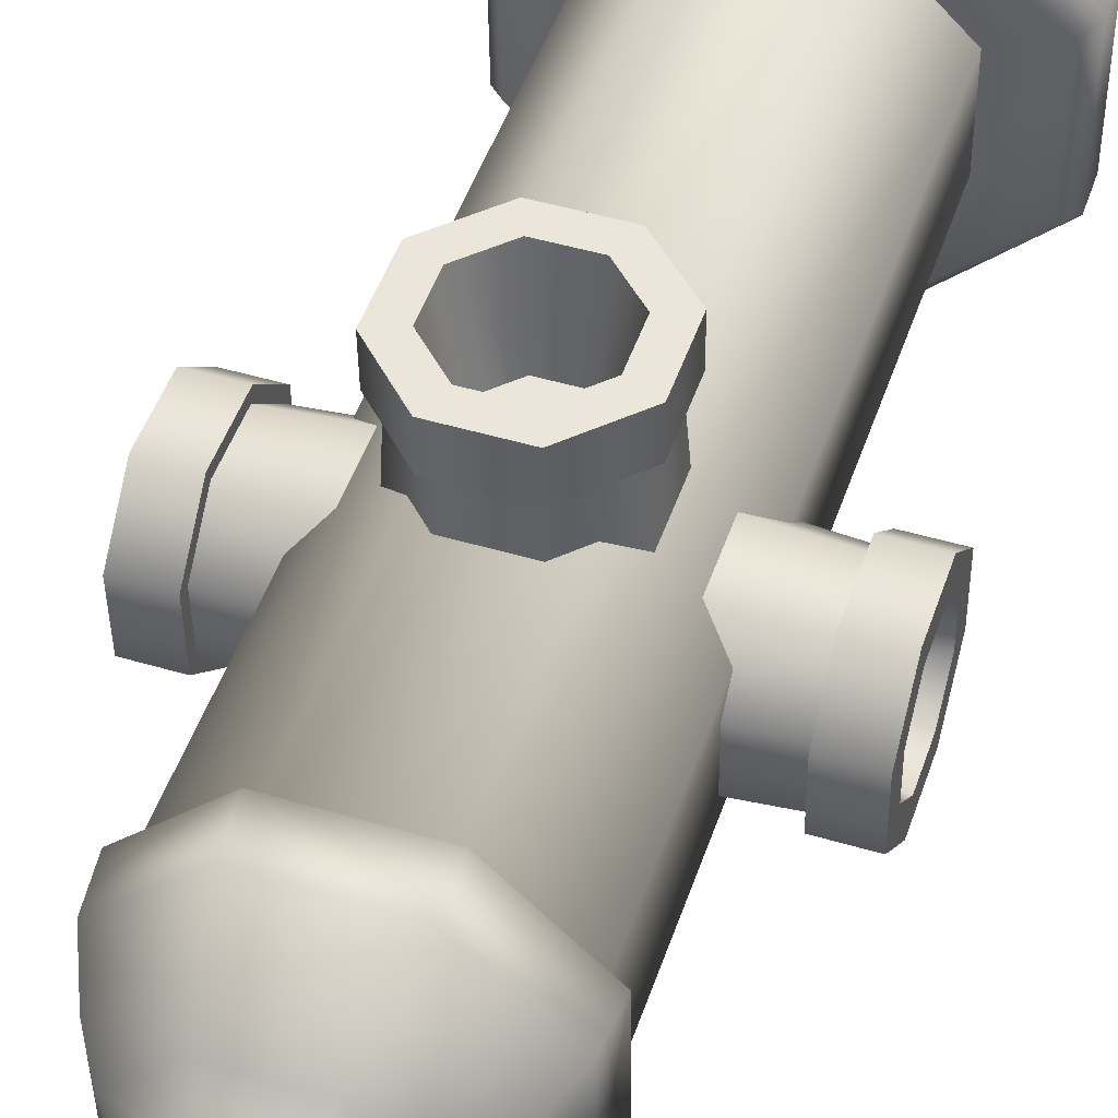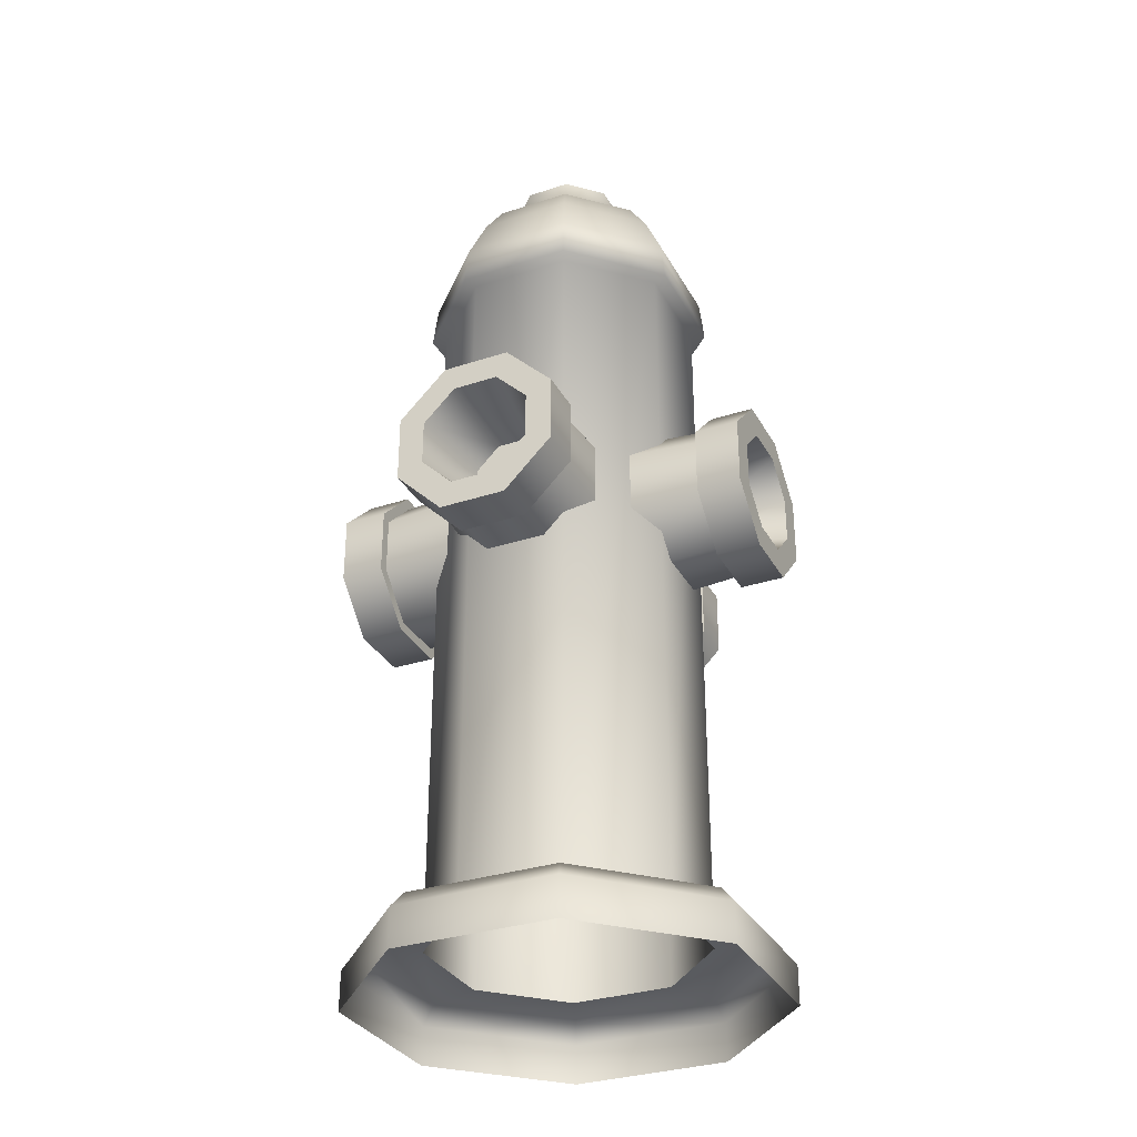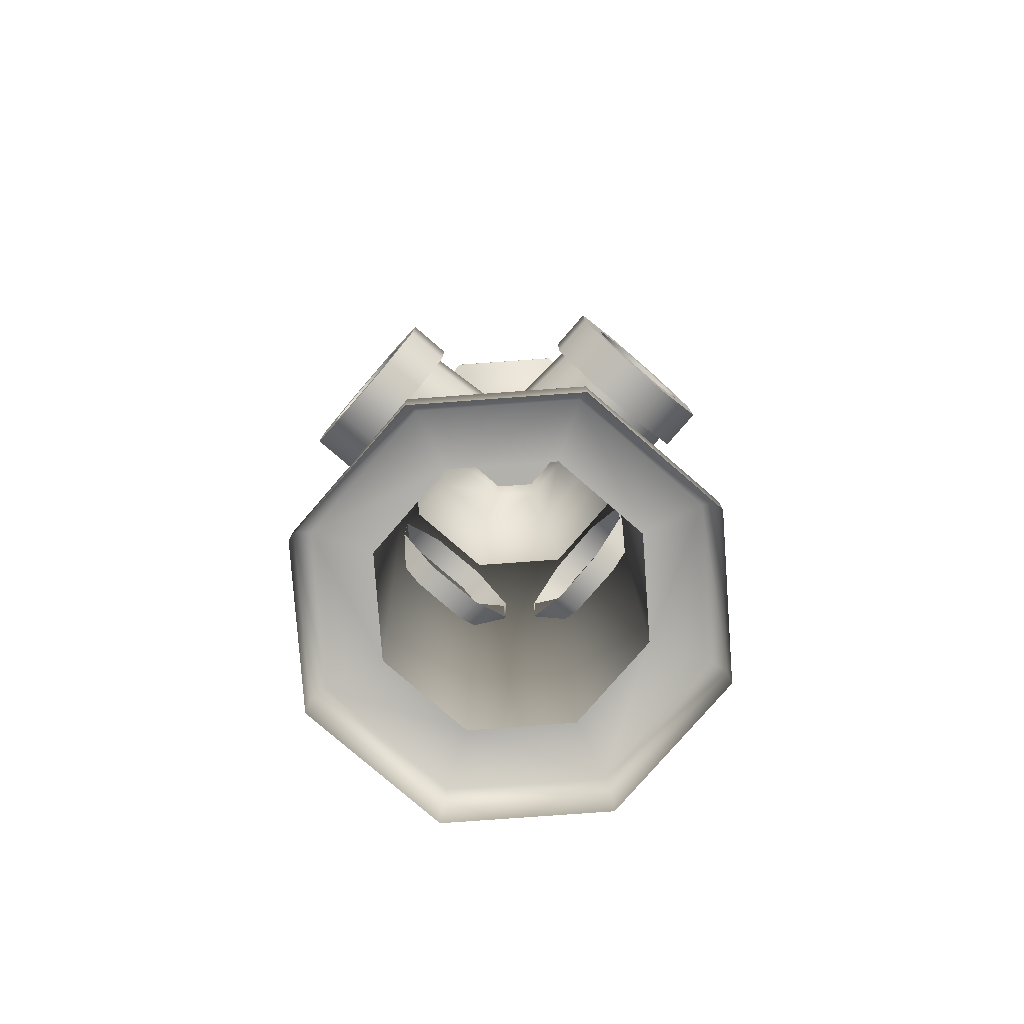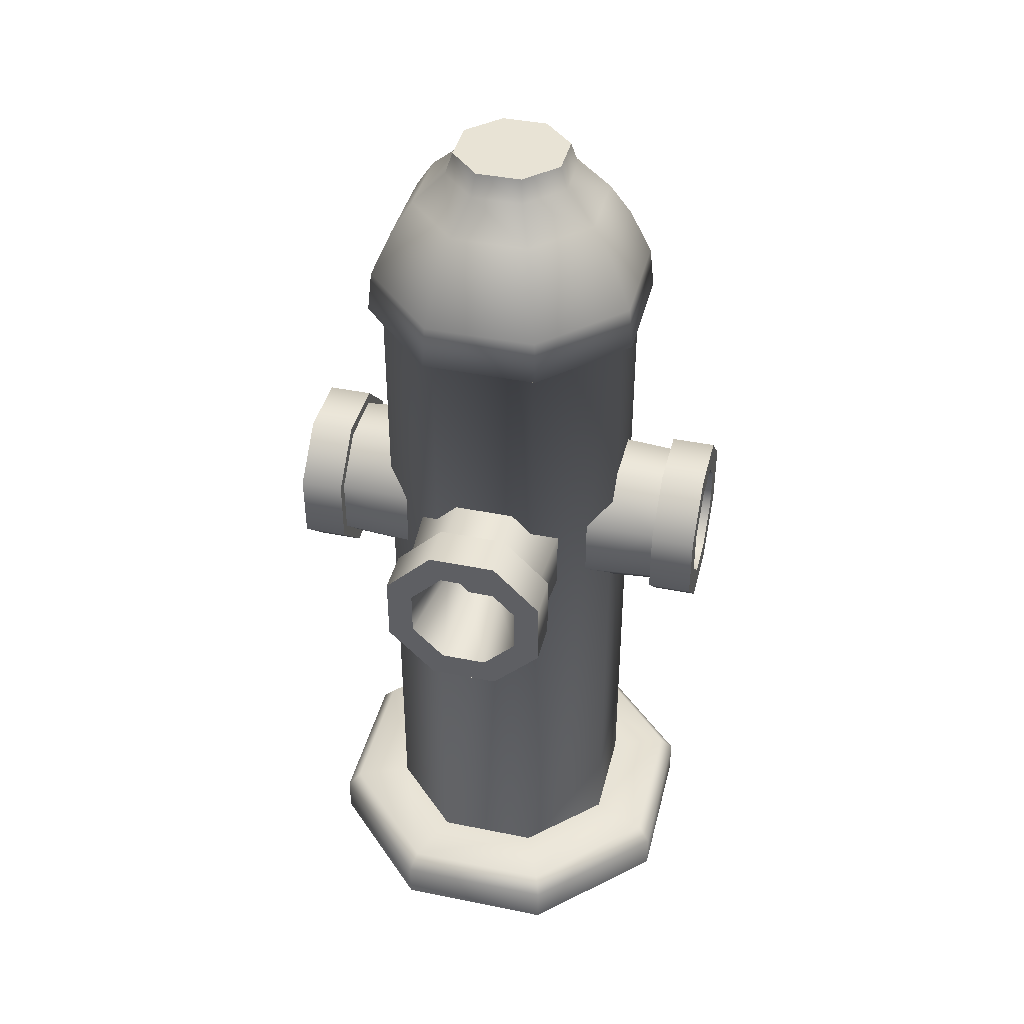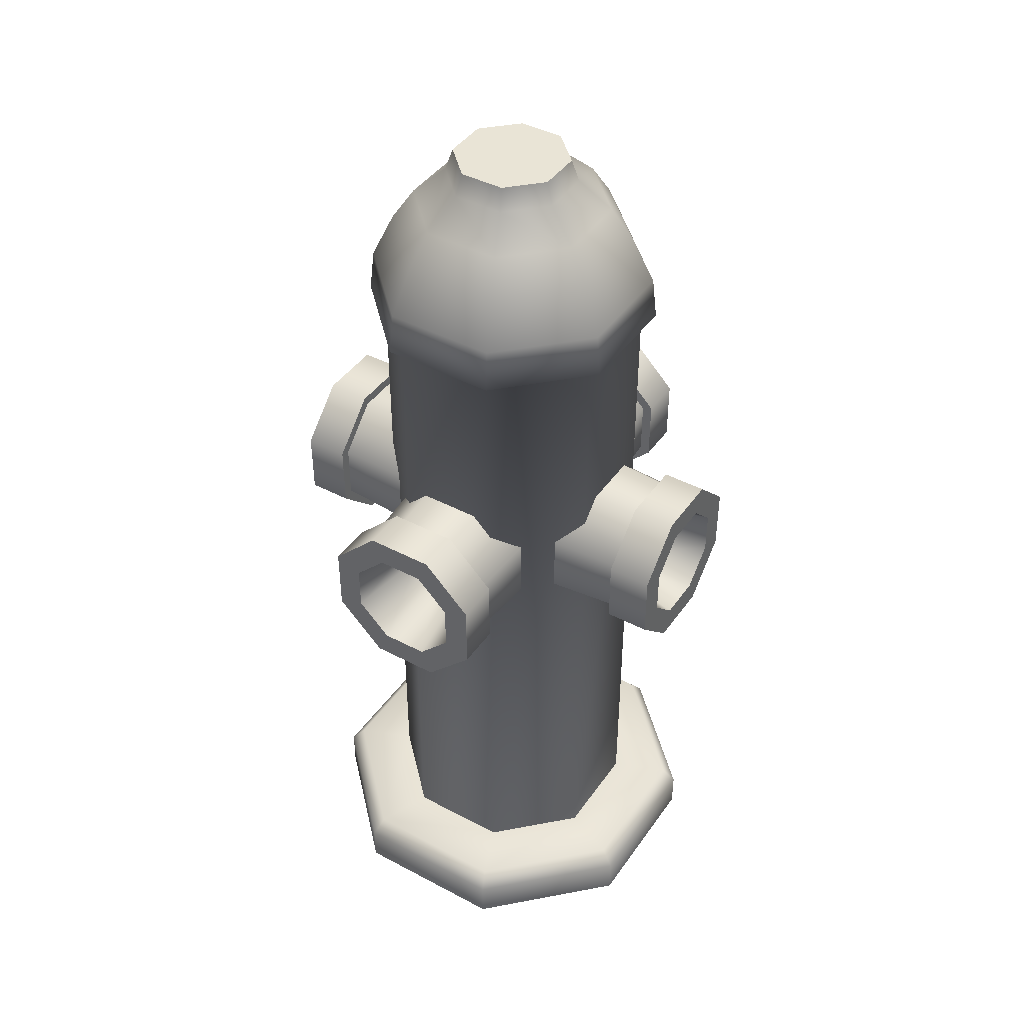
<metadata>
{"format":"obj","ext":"obj","renderer":"f3d","projection":"perspective","resolution":1024,"background":"white","views":[{"elev":49.2,"azim":-161.3,"up":"+Z"},{"elev":-32.2,"azim":-154.6,"up":"+Y"},{"elev":-79.0,"azim":139.9,"up":"+Y"},{"elev":41.2,"azim":-165.4,"up":"+Y"},{"elev":42.7,"azim":-147.0,"up":"+Y"}]}
</metadata>
<code>
o all_sep10
v -0.355 0.1695 -0.8263
v -0.8263 0.1695 0.355
v 0.3098 0.2414 -0.7765
v -0.3333 2.22e-16 0.8353
v 0.7765 0.2414 0.3098
v 0.5313 0.2414 -0.2283
v 0.355 2.22e-16 0.8263
v -0.8353 2.22e-16 -0.3333
v 0.8353 2.22e-16 0.3333
v -0.5371 0.2414 -0.2143
v 0.33 0.2414 0.7681
v -0.7765 0.2414 -0.3098
v 0.8263 2.22e-16 -0.355
v -0.8263 2.22e-16 0.355
v 0.355 0.1695 0.8263
v -0.5313 0.2414 0.2283
v 0.8353 0.1695 0.3333
v 0.7681 0.2414 -0.33
v -0.7681 0.2414 0.33
v 0.2283 0.2414 0.5313
v -0.3098 0.2414 0.7765
v 0.2283 3.295 0.5313
v 0.3333 0.1695 -0.8353
v -0.8353 0.1695 -0.3333
v 0.5371 0.2414 0.2143
v 0.3333 2.22e-16 -0.8353
v -0.3333 0.1695 0.8353
v 0.2143 0.2414 -0.5371
v -0.2143 0.2414 0.5371
v -0.355 2.22e-16 -0.8263
v -0.33 0.2414 -0.7681
v -0.2283 0.2414 -0.5313
v 0.8263 0.1695 -0.355
v 0.245 3.485 0.5702
v 0.2067 3.689 0.4812
v 0.1692 3.83 0.3938
v 0.1129 3.957 0.2627
v -0.2143 3.295 0.5371
v -0.5313 3.295 0.2283
v -0.5702 3.485 0.245
v -0.2299 3.485 0.5764
v -0.4812 3.689 0.2067
v -0.1941 3.689 0.4864
v -0.3938 3.83 0.1692
v -0.1588 3.83 0.3981
v -0.2627 3.957 0.1129
v -0.106 3.957 0.2656
v -0.5371 3.295 -0.2143
v -0.2283 3.295 -0.5313
v -0.245 3.485 -0.5702
v -0.5764 3.485 -0.2299
v -0.2067 3.689 -0.4812
v -0.4864 3.689 -0.1941
v -0.1692 3.83 -0.3938
v -0.3981 3.83 -0.1588
v -0.1129 3.957 -0.2627
v -0.2656 3.957 -0.106
v 0.2143 3.295 -0.5371
v 0.5371 3.295 0.2143
v 0.5313 3.295 -0.2283
v 0.5764 3.485 0.2299
v 0.5702 3.485 -0.245
v 0.2299 3.485 -0.5764
v 0.4864 3.689 0.1941
v 0.4812 3.689 -0.2067
v 0.1941 3.689 -0.4864
v 0.3981 3.83 0.1588
v 0.3938 3.83 -0.1692
v 0.1588 3.83 -0.3981
v 0.2656 3.957 0.106
v 0.2627 3.957 -0.1129
v 0.106 3.957 -0.2656
v -0.09345 4.053 0.2342
v 0.09955 4.053 0.2317
v 0.2342 4.053 0.09345
v 0.2317 4.053 -0.09955
v 0.09345 4.053 -0.2342
v -0.09955 4.053 -0.2317
v -0.2342 4.053 -0.09345
v -0.2317 4.053 0.09955
v 0.3143 2.042 0.7428
v 0.1374 1.865 0.7451
v 0.3289 2.301 0.4243
v -0.1127 1.865 0.7484
v -0.2896 2.042 0.7507
v -0.3159 2.033 0.4243
v -0.127 2.489 0.4243
v 0.1401 2.489 0.4243
v -0.2896 2.292 0.7507
v -0.1127 2.469 0.7484
v -0.127 1.845 0.4243
v -0.3159 2.301 0.4243
v 0.1401 1.845 0.4243
v 0.1374 2.469 0.7451
v 0.3143 2.292 0.7428
v 0.3289 2.033 0.4243
v -0.1293 1.819 0.9379
v 0.159 1.819 0.9342
v 0.3628 2.023 0.9315
v 0.3628 2.311 0.9315
v 0.159 2.515 0.9342
v -0.1293 2.515 0.9379
v -0.3331 2.311 0.9406
v -0.3331 2.023 0.9406
v 0.3603 2.023 0.7422
v 0.1565 1.819 0.7448
v -0.1317 1.819 0.7486
v -0.3355 2.023 0.7513
v -0.3355 2.311 0.7513
v -0.1317 2.515 0.7486
v 0.1565 2.515 0.7448
v 0.3603 2.311 0.7422
v -0.08257 1.932 0.9373
v 0.1123 1.932 0.9348
v 0.25 2.07 0.933
v 0.25 2.264 0.933
v 0.1123 2.402 0.9348
v -0.08257 2.402 0.9373
v -0.2203 2.264 0.9391
v -0.2203 2.07 0.9391
v -0.05788 2 0.5739
v 0.08007 2 0.5721
v 0.1776 2.098 0.5709
v 0.1776 2.236 0.5709
v 0.08007 2.333 0.5721
v -0.05788 2.333 0.5739
v -0.1554 2.236 0.5752
v -0.1554 2.098 0.5752
v 0.7428 2.042 -0.3143
v 0.7451 1.865 -0.1374
v 0.4243 2.301 -0.3289
v 0.7484 1.865 0.1127
v 0.7507 2.042 0.2896
v 0.4243 2.033 0.3159
v 0.4243 2.489 0.127
v 0.4243 2.489 -0.1401
v 0.7507 2.292 0.2896
v 0.7484 2.469 0.1127
v 0.4243 1.845 0.127
v 0.4243 2.301 0.3159
v 0.4243 1.845 -0.1401
v 0.7451 2.469 -0.1374
v 0.7428 2.292 -0.3143
v 0.4243 2.033 -0.3289
v 0.9379 1.819 0.1293
v 0.9342 1.819 -0.159
v 0.9315 2.023 -0.3628
v 0.9315 2.311 -0.3628
v 0.9342 2.515 -0.159
v 0.9379 2.515 0.1293
v 0.9406 2.311 0.3331
v 0.9406 2.023 0.3331
v 0.7422 2.023 -0.3603
v 0.7448 1.819 -0.1565
v 0.7486 1.819 0.1317
v 0.7513 2.023 0.3355
v 0.7513 2.311 0.3355
v 0.7486 2.515 0.1317
v 0.7448 2.515 -0.1565
v 0.7422 2.311 -0.3603
v 0.9373 1.932 0.08257
v 0.9348 1.932 -0.1123
v 0.933 2.07 -0.25
v 0.933 2.264 -0.25
v 0.9348 2.402 -0.1123
v 0.9373 2.402 0.08257
v 0.9391 2.264 0.2203
v 0.9391 2.07 0.2203
v 0.5739 2 0.05788
v 0.5721 2 -0.08007
v 0.5709 2.098 -0.1776
v 0.5709 2.236 -0.1776
v 0.5721 2.333 -0.08007
v 0.5739 2.333 0.05788
v 0.5752 2.236 0.1554
v 0.5752 2.098 0.1554
v -0.3143 2.042 -0.7428
v -0.1374 1.865 -0.7451
v -0.3289 2.301 -0.4243
v 0.1127 1.865 -0.7484
v 0.2896 2.042 -0.7507
v 0.3159 2.033 -0.4243
v 0.127 2.489 -0.4243
v -0.1401 2.489 -0.4243
v 0.2896 2.292 -0.7507
v 0.1127 2.469 -0.7484
v 0.127 1.845 -0.4243
v 0.3159 2.301 -0.4243
v -0.1401 1.845 -0.4243
v -0.1374 2.469 -0.7451
v -0.3143 2.292 -0.7428
v -0.3289 2.033 -0.4243
v 0.1293 1.819 -0.9379
v -0.159 1.819 -0.9342
v -0.3628 2.023 -0.9315
v -0.3628 2.311 -0.9315
v -0.159 2.515 -0.9342
v 0.1293 2.515 -0.9379
v 0.3331 2.311 -0.9406
v 0.3331 2.023 -0.9406
v -0.3603 2.023 -0.7422
v -0.1565 1.819 -0.7448
v 0.1317 1.819 -0.7486
v 0.3355 2.023 -0.7513
v 0.3355 2.311 -0.7513
v 0.1317 2.515 -0.7486
v -0.1565 2.515 -0.7448
v -0.3603 2.311 -0.7422
v 0.08257 1.932 -0.9373
v -0.1123 1.932 -0.9348
v -0.25 2.07 -0.933
v -0.25 2.264 -0.933
v -0.1123 2.402 -0.9348
v 0.08257 2.402 -0.9373
v 0.2203 2.264 -0.9391
v 0.2203 2.07 -0.9391
v 0.05788 2 -0.5739
v -0.08007 2 -0.5721
v -0.1776 2.098 -0.5709
v -0.1776 2.236 -0.5709
v -0.08007 2.333 -0.5721
v 0.05788 2.333 -0.5739
v 0.1554 2.236 -0.5752
v 0.1554 2.098 -0.5752
v -0.7428 2.042 0.3143
v -0.7451 1.865 0.1374
v -0.4243 2.301 0.3289
v -0.7484 1.865 -0.1127
v -0.7507 2.042 -0.2896
v -0.4243 2.033 -0.3159
v -0.4243 2.489 -0.127
v -0.4243 2.489 0.1401
v -0.7507 2.292 -0.2896
v -0.7484 2.469 -0.1127
v -0.4243 1.845 -0.127
v -0.4243 2.301 -0.3159
v -0.4243 1.845 0.1401
v -0.7451 2.469 0.1374
v -0.7428 2.292 0.3143
v -0.4243 2.033 0.3289
v -0.9379 1.819 -0.1293
v -0.9342 1.819 0.159
v -0.9315 2.023 0.3628
v -0.9315 2.311 0.3628
v -0.9342 2.515 0.159
v -0.9379 2.515 -0.1293
v -0.9406 2.311 -0.3331
v -0.9406 2.023 -0.3331
v -0.7422 2.023 0.3603
v -0.7448 1.819 0.1565
v -0.7486 1.819 -0.1317
v -0.7513 2.023 -0.3355
v -0.7513 2.311 -0.3355
v -0.7486 2.515 -0.1317
v -0.7448 2.515 0.1565
v -0.7422 2.311 0.3603
v -0.9373 1.932 -0.08257
v -0.9348 1.932 0.1123
v -0.933 2.07 0.25
v -0.933 2.264 0.25
v -0.9348 2.402 0.1123
v -0.9373 2.402 -0.08257
v -0.9391 2.264 -0.2203
v -0.9391 2.07 -0.2203
v -0.5739 2 -0.05788
v -0.5721 2 0.08007
v -0.5709 2.098 0.1776
v -0.5709 2.236 0.1776
v -0.5721 2.333 0.08007
v -0.5739 2.333 -0.05788
v -0.5752 2.236 -0.1554
v -0.5752 2.098 -0.1554
v 0.2533 3.302 0.5895
v -0.2377 3.302 0.5959
v -0.5895 3.302 0.2533
v -0.5959 3.302 -0.2377
v -0.2533 3.302 -0.5895
v 0.2377 3.302 -0.5959
v 0.5959 3.302 0.2377
v 0.5895 3.302 -0.2533
g all_sep10_mat1
f 74 75 76 77 78 79 80 73
f 81 105 106 82
f 82 106 107 84
f 84 107 108 85
f 85 108 109 89
f 89 109 110 90
f 90 110 111 94
f 94 111 112 95
f 95 112 105 81
f 97 113 120 104
f 98 114 113 97
f 99 115 114 98
f 100 116 115 99
f 101 117 116 100
f 102 118 117 101
f 103 119 118 102
f 104 120 119 103
f 122 123 124 125 126 127 128 121
f 129 153 154 130
f 130 154 155 132
f 132 155 156 133
f 133 156 157 137
f 137 157 158 138
f 138 158 159 142
f 142 159 160 143
f 143 160 153 129
f 145 161 168 152
f 146 162 161 145
f 147 163 162 146
f 148 164 163 147
f 149 165 164 148
f 150 166 165 149
f 151 167 166 150
f 152 168 167 151
f 170 171 172 173 174 175 176 169
f 193 203 202 194
f 194 202 201 195
f 195 201 208 196
f 196 208 207 197
f 197 207 206 198
f 198 206 205 199
f 199 205 204 200
f 200 204 203 193
f 218 219 220 221 222 223 224 217
f 241 251 250 242
f 242 250 249 243
f 243 249 256 244
f 244 256 255 245
f 245 255 254 246
f 246 254 253 247
f 247 253 252 248
f 248 252 251 241
f 266 267 268 269 270 271 272 265
f 1 23 26 30
f 1 30 8 24
f 2 24 8 14
f 2 27 21 19
f 3 28 6 18
f 3 31 32 28
f 4 7 15 27
f 5 18 6 25
f 5 25 20 11
f 9 17 15 7
f 10 12 19 16
f 10 32 31 12
f 11 15 17 5
f 11 20 29 21
f 11 21 27 15
f 14 4 27 2
f 17 9 13 33
f 17 33 18 5
f 18 33 23 3
f 19 12 24 2
f 19 21 29 16
f 24 12 31 1
f 26 23 33 13
f 31 3 23 1
f 82 84 91 93
f 82 93 96 81
f 85 86 91 84
f 87 92 89 90
f 88 94 95 83
f 89 92 86 85
f 90 94 88 87
f 96 83 95 81
f 97 107 106 98
f 98 106 105 99
f 99 105 112 100
f 100 112 111 101
f 101 111 110 102
f 102 110 109 103
f 103 109 108 104
f 104 108 107 97
f 113 121 128 120
f 114 122 121 113
f 115 123 122 114
f 116 124 123 115
f 117 125 124 116
f 118 126 125 117
f 119 127 126 118
f 120 128 127 119
f 130 132 139 141
f 130 141 144 129
f 133 134 139 132
f 135 140 137 138
f 136 142 143 131
f 137 140 134 133
f 138 142 136 135
f 144 131 143 129
f 145 155 154 146
f 146 154 153 147
f 147 153 160 148
f 148 160 159 149
f 149 159 158 150
f 150 158 157 151
f 151 157 156 152
f 152 156 155 145
f 161 169 176 168
f 162 170 169 161
f 163 171 170 162
f 164 172 171 163
f 165 173 172 164
f 166 174 173 165
f 167 175 174 166
f 168 176 175 167
f 177 201 202 178
f 178 202 203 180
f 180 203 204 181
f 181 204 205 185
f 185 205 206 186
f 186 206 207 190
f 190 207 208 191
f 191 208 201 177
f 209 217 224 216
f 210 218 217 209
f 211 219 218 210
f 212 220 219 211
f 213 221 220 212
f 214 222 221 213
f 215 223 222 214
f 216 224 223 215
f 226 228 235 237
f 226 237 240 225
f 229 230 235 228
f 231 236 233 234
f 232 238 239 227
f 233 236 230 229
f 234 238 232 231
f 240 227 239 225
f 241 257 264 248
f 242 258 257 241
f 243 259 258 242
f 244 260 259 243
f 245 261 260 244
f 246 262 261 245
f 247 263 262 246
f 248 264 263 247
f 6 28 58 60
f 10 16 39 48
f 16 29 38 39
f 28 32 49 58
f 29 20 22 38
f 34 35 43 41
f 34 273 279 61
f 35 36 45 43
f 37 36 67 70
f 37 74 73 47
f 38 22 273 274
f 40 42 53 51
f 40 275 274 41
f 41 274 273 34
f 42 44 55 53
f 43 42 40 41
f 43 45 44 42
f 46 44 45 47
f 46 80 79 57
f 47 45 36 37
f 47 73 80 46
f 48 39 275 276
f 48 49 32 10
f 50 52 66 63
f 50 277 276 51
f 51 276 275 40
f 52 54 69 66
f 53 52 50 51
f 53 55 54 52
f 56 54 55 57
f 56 78 77 72
f 57 55 44 46
f 57 79 78 56
f 58 49 277 278
f 59 22 20 25
f 59 60 280 279
f 60 59 25 6
f 61 62 65 64
f 61 64 35 34
f 61 279 280 62
f 62 280 278 63
f 63 278 277 50
f 64 67 36 35
f 65 68 67 64
f 66 65 62 63
f 66 69 68 65
f 70 67 68 71
f 70 75 74 37
f 71 68 69 72
f 71 76 75 70
f 72 69 54 56
f 72 77 76 71
f 178 180 187 189
f 178 189 192 177
f 181 182 187 180
f 183 188 185 186
f 184 190 191 179
f 185 188 182 181
f 186 190 184 183
f 192 179 191 177
f 193 209 216 200
f 194 210 209 193
f 195 211 210 194
f 196 212 211 195
f 197 213 212 196
f 198 214 213 197
f 199 215 214 198
f 200 216 215 199
f 225 249 250 226
f 226 250 251 228
f 228 251 252 229
f 229 252 253 233
f 233 253 254 234
f 234 254 255 238
f 238 255 256 239
f 239 256 249 225
f 257 265 272 264
f 258 266 265 257
f 259 267 266 258
f 260 268 267 259
f 261 269 268 260
f 262 270 269 261
f 263 271 270 262
f 264 272 271 263
f 274 275 39 38
f 276 277 49 48
f 278 280 60 58
f 279 273 22 59

</code>
